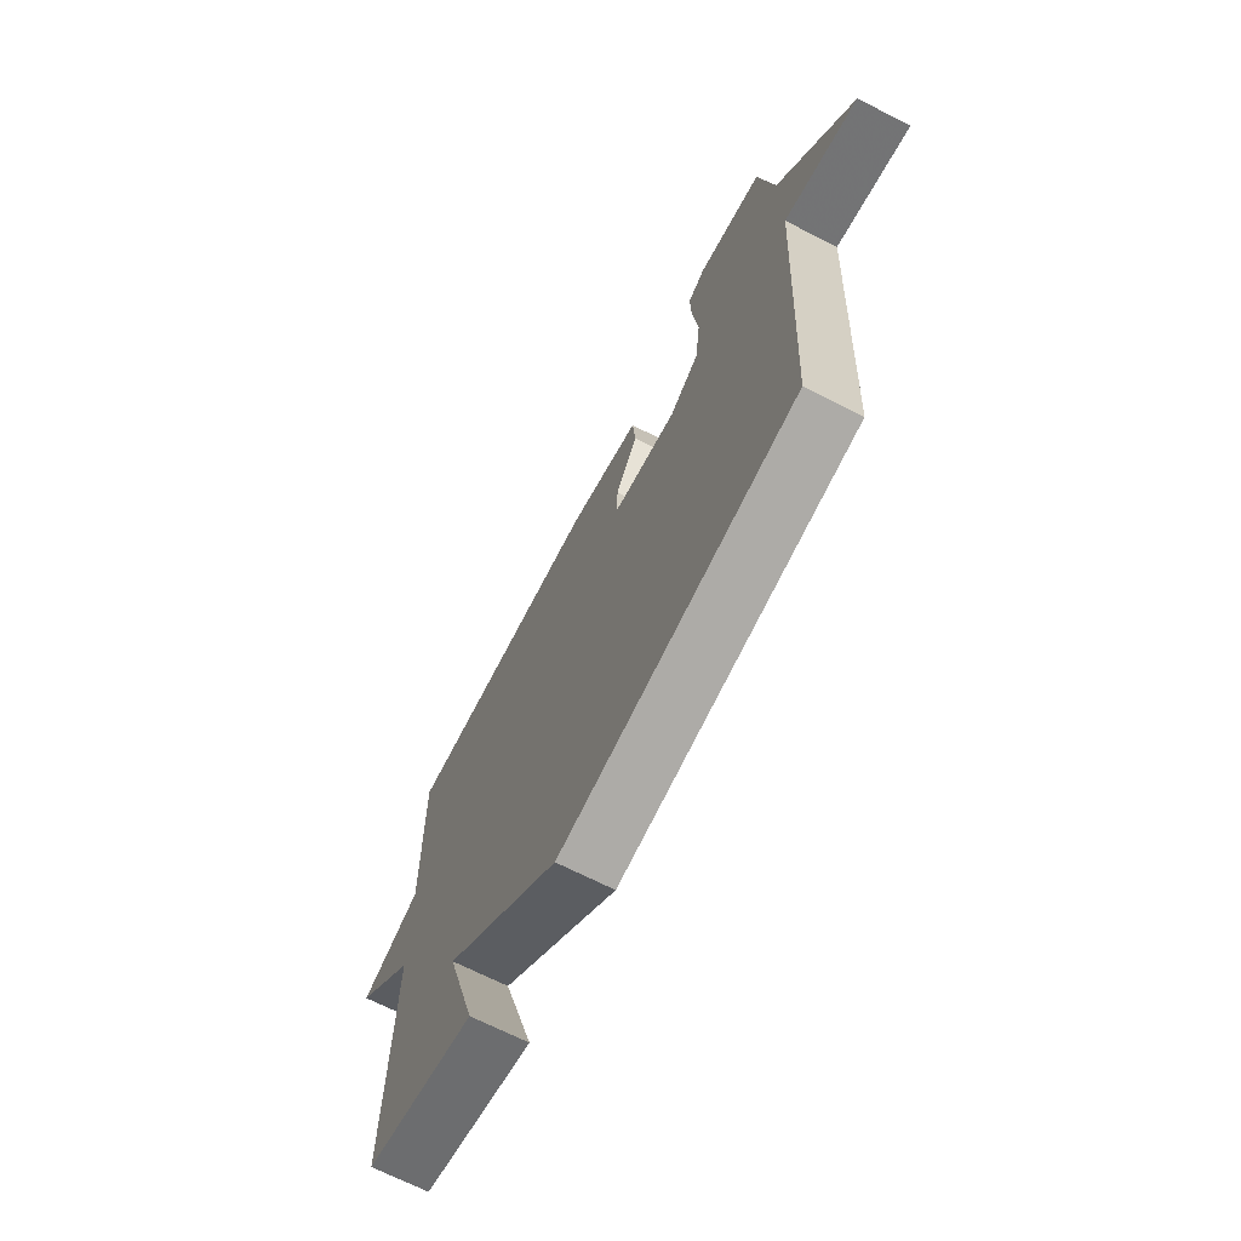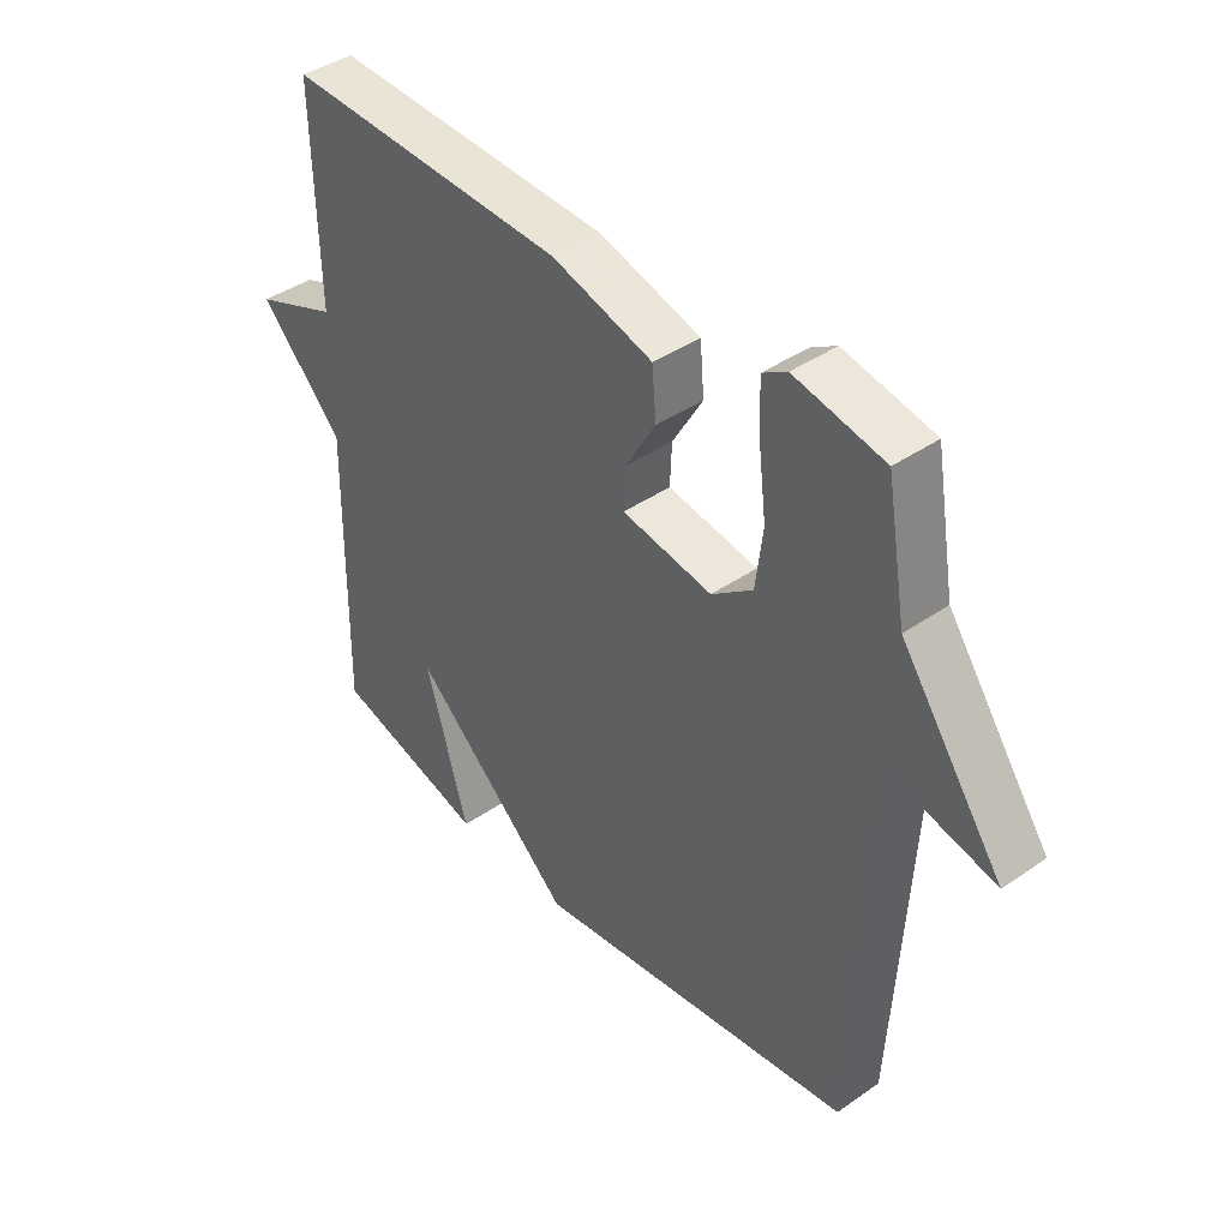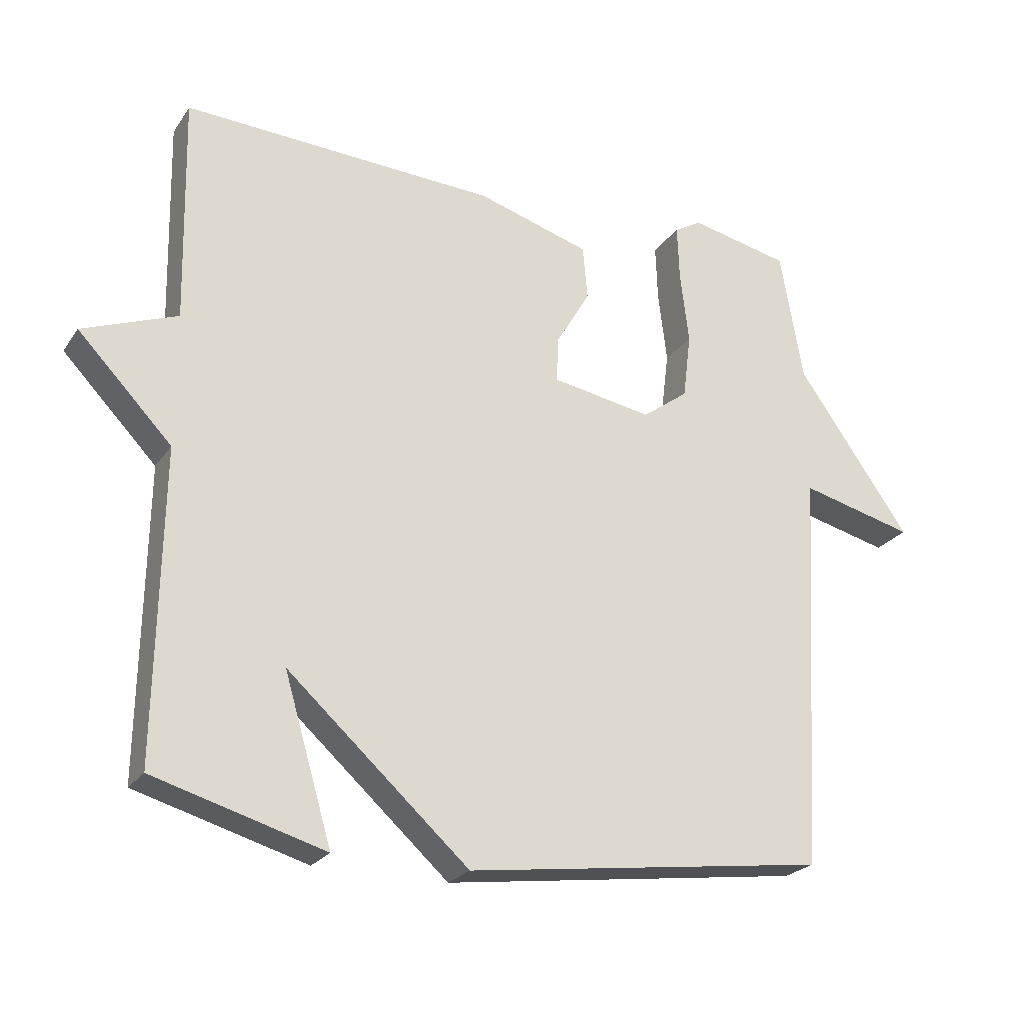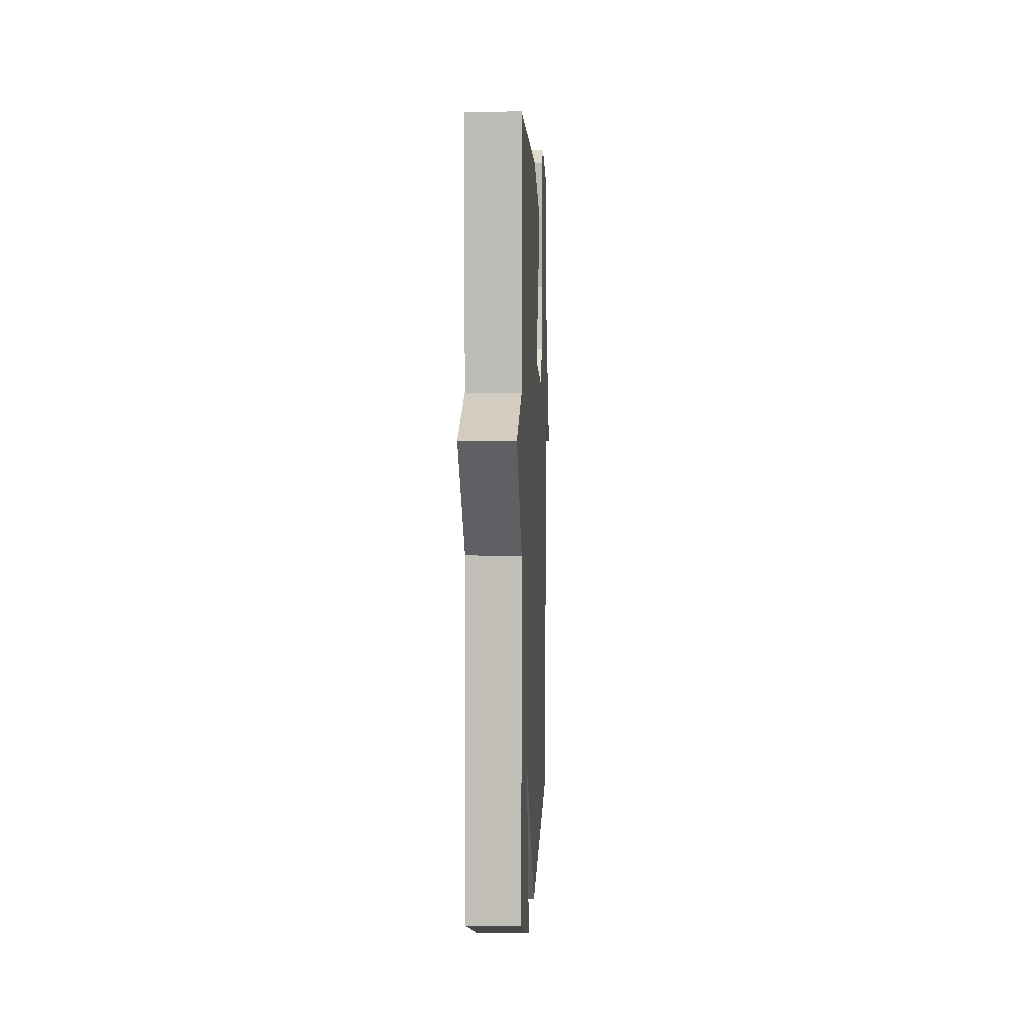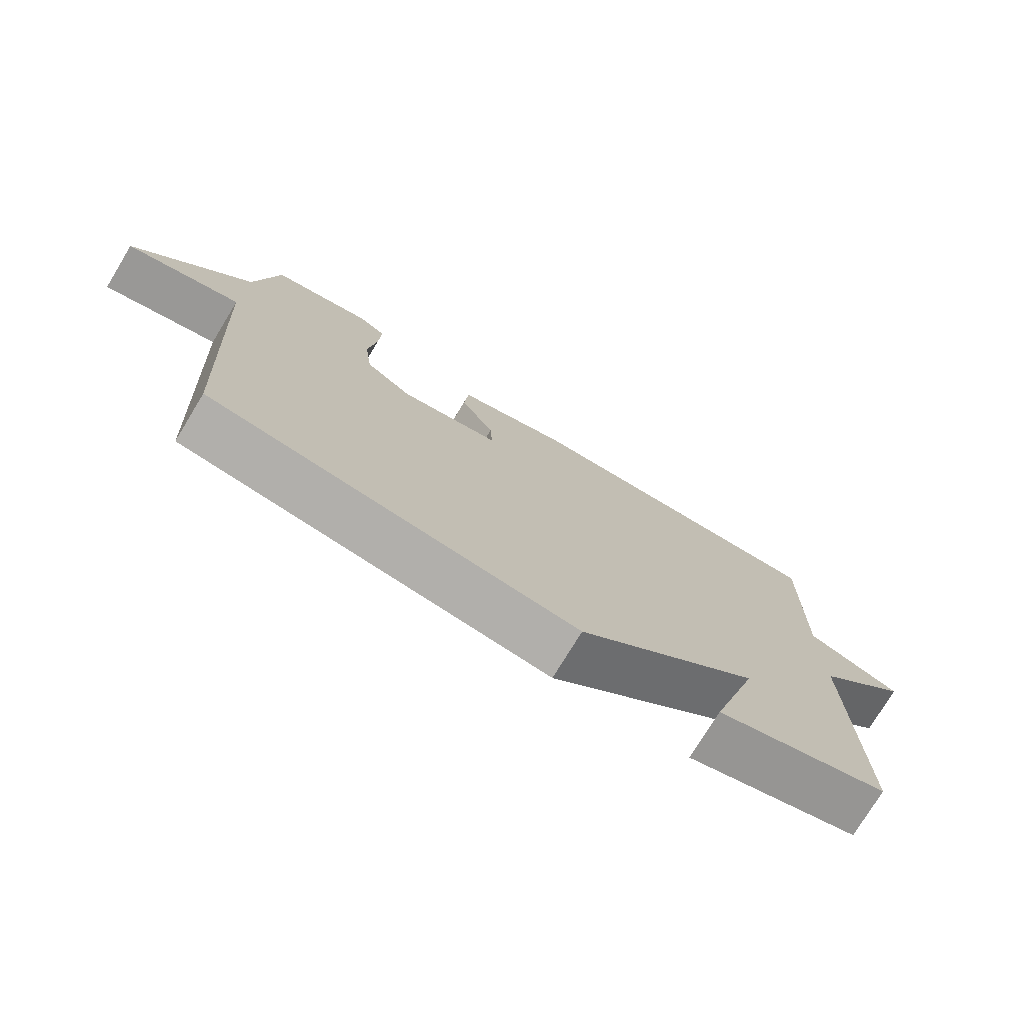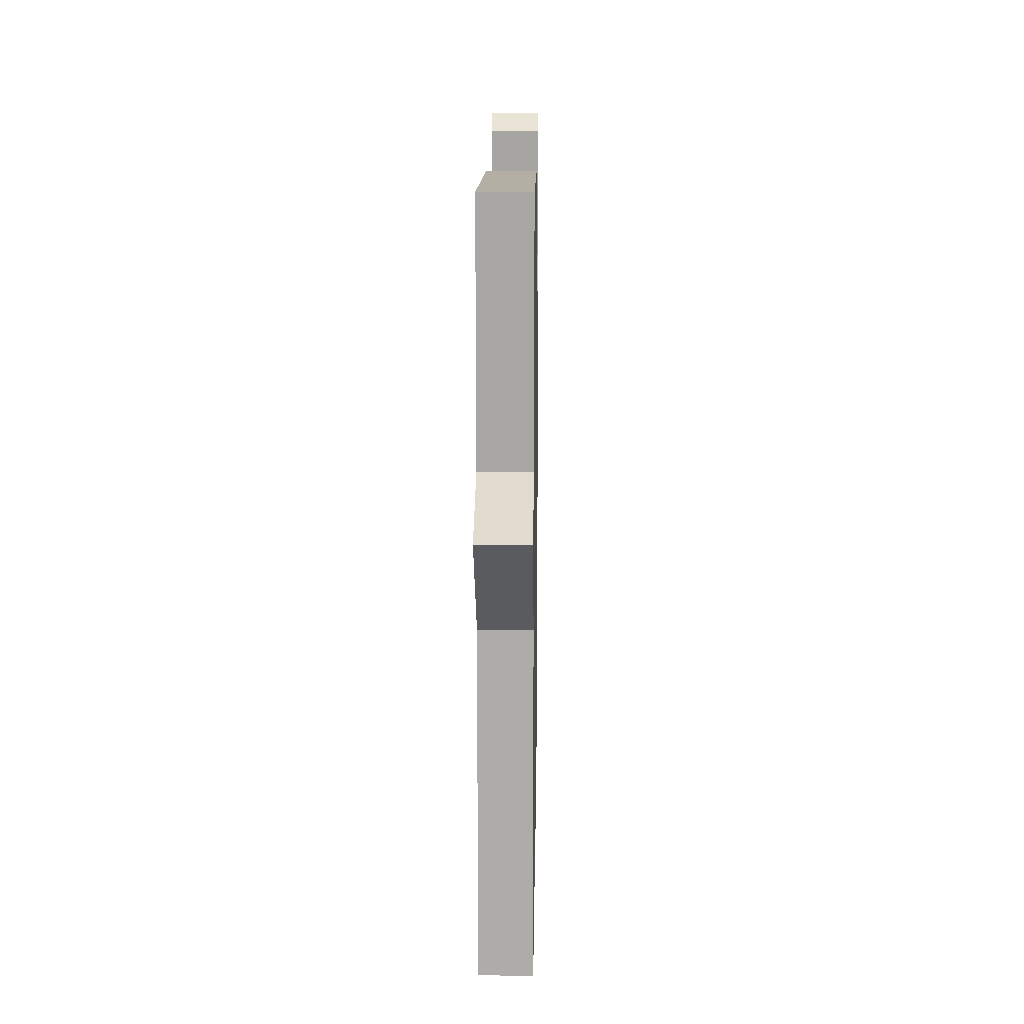
<metadata>
{"format":"obj","ext":"obj","renderer":"f3d","projection":"perspective","resolution":1024,"background":"white","views":[{"elev":-69.2,"azim":63.0,"up":"+Z"},{"elev":40.9,"azim":49.8,"up":"+Z"},{"elev":-23.9,"azim":-26.0,"up":"+Z"},{"elev":3.7,"azim":-87.5,"up":"+Z"},{"elev":-75.8,"azim":148.7,"up":"+Z"},{"elev":13.9,"azim":-89.1,"up":"+Z"}]}
</metadata>
<code>
v 0.5 0.07 0.5
v 0.534 0.07 0.303
v 0.705 0.07 0.061
v 0.534 0.07 0.103
v 0.5 0.07 -0.5
v -0.044 0.07 -0.573
v -0.316 0.07 -0.329
v -0.244 0.07 -0.573
v -0.5 0.07 -0.5
v -0.493 0.07 -0.04
v -0.634 0.07 0.106
v -0.493 0.07 0.16
v -0.5 0.07 0.5
v -0.029 0.07 0.479
v 0.14 0.07 0.429
v 0.147 0.07 0.348
v 0.096 0.07 0.261
v 0.093 0.07 0.193
v 0.244 0.07 0.167
v 0.313 0.07 0.218
v 0.325 0.07 0.316
v 0.312 0.07 0.424
v 0.309 0.07 0.508
v 0.35 0.07 0.532
v 0.5 0 0.5
v 0.534 0 0.303
v 0.705 0 0.061
v 0.534 0 0.103
v 0.5 0 -0.5
v -0.044 0 -0.573
v -0.316 0 -0.329
v -0.244 0 -0.573
v -0.5 0 -0.5
v -0.493 0 -0.04
v -0.634 0 0.106
v -0.493 0 0.16
v -0.5 0 0.5
v -0.029 0 0.479
v 0.14 0 0.429
v 0.147 0 0.348
v 0.096 0 0.261
v 0.093 0 0.193
v 0.244 0 0.167
v 0.313 0 0.218
v 0.325 0 0.316
v 0.312 0 0.424
v 0.309 0 0.508
v 0.35 0 0.532
f 24 1 2
f 23 24 2
f 22 23 2
f 21 22 2
f 2 3 4
f 21 2 4
f 20 21 4
f 5 6 7
f 4 5 7
f 20 4 7
f 19 20 7
f 18 19 7
f 17 18 7
f 16 17 7
f 15 16 7
f 14 15 7
f 13 14 7
f 12 13 7
f 10 11 12
f 10 12 7 8
f 8 9 10
f 26 25 48
f 26 48 47
f 26 47 46
f 26 46 45
f 28 27 26
f 28 26 45
f 28 45 44
f 31 30 29
f 31 29 28
f 31 28 44
f 31 44 43
f 31 43 42
f 31 42 41
f 31 41 40
f 31 40 39
f 31 39 38
f 31 38 37
f 31 37 36
f 36 35 34
f 32 31 36 34
f 34 33 32
f 1 25 26 2
f 2 26 27 3
f 3 27 28 4
f 4 28 29 5
f 5 29 30 6
f 6 30 31 7
f 7 31 32 8
f 8 32 33 9
f 9 33 34 10
f 10 34 35 11
f 11 35 36 12
f 12 36 37 13
f 13 37 38 14
f 14 38 39 15
f 15 39 40 16
f 16 40 41 17
f 17 41 42 18
f 18 42 43 19
f 19 43 44 20
f 20 44 45 21
f 21 45 46 22
f 22 46 47 23
f 23 47 48 24
f 24 48 25 1

</code>
